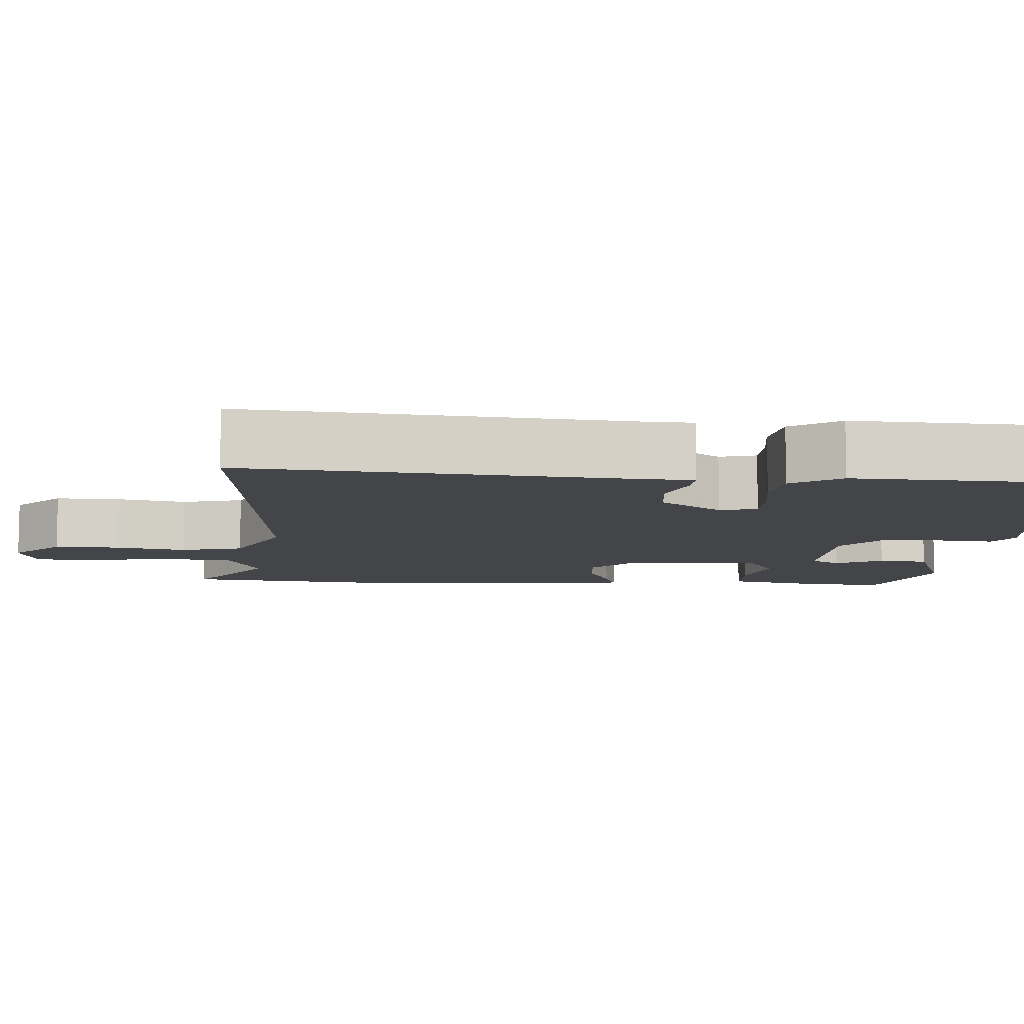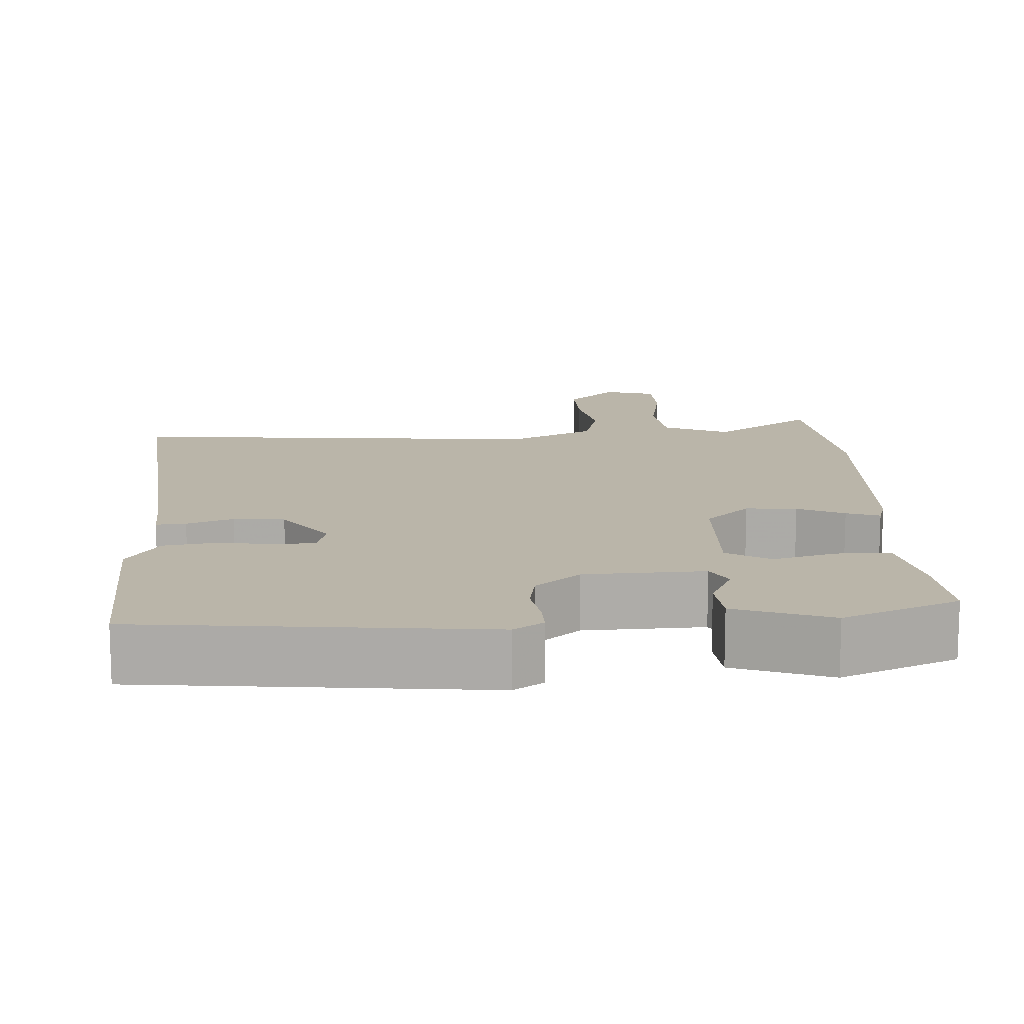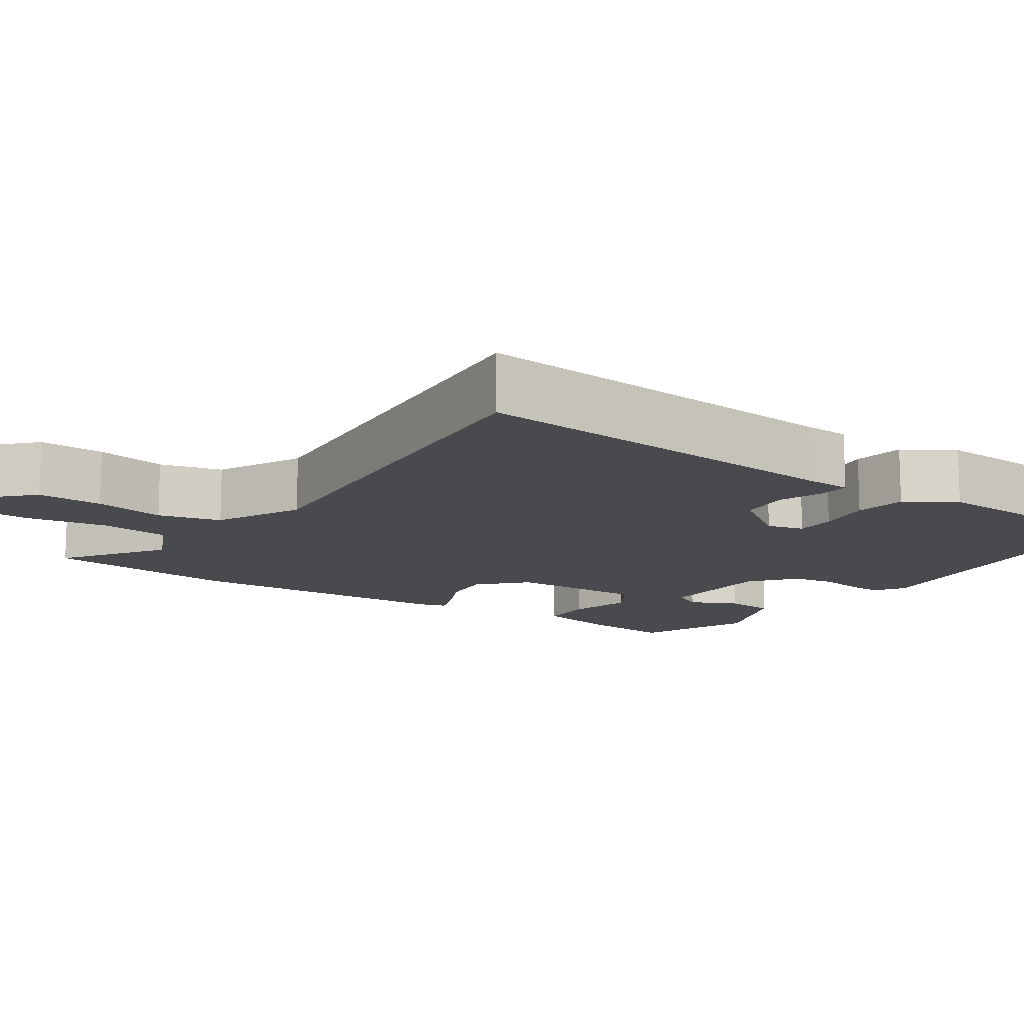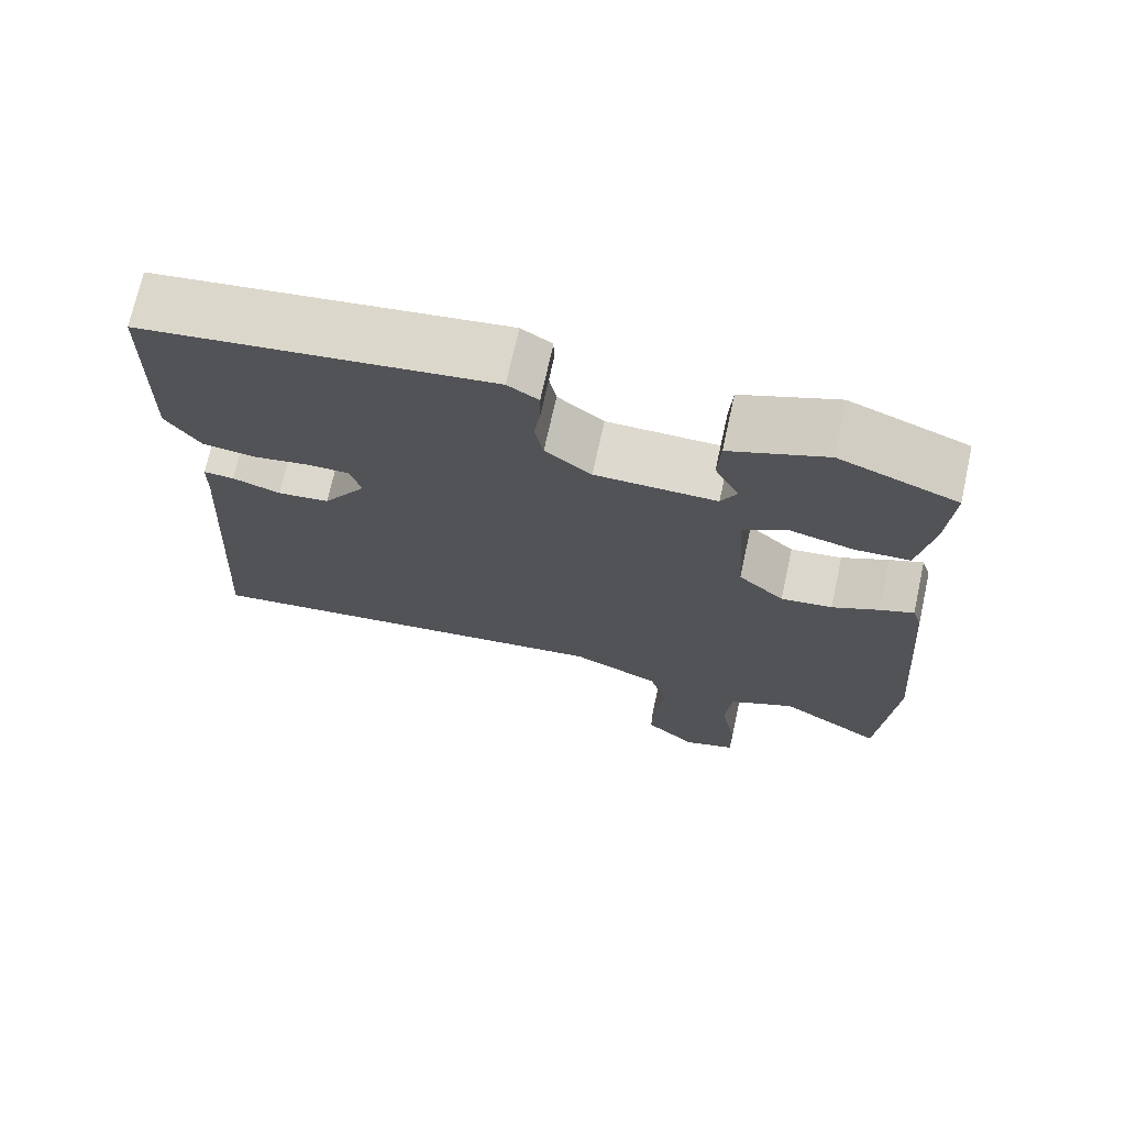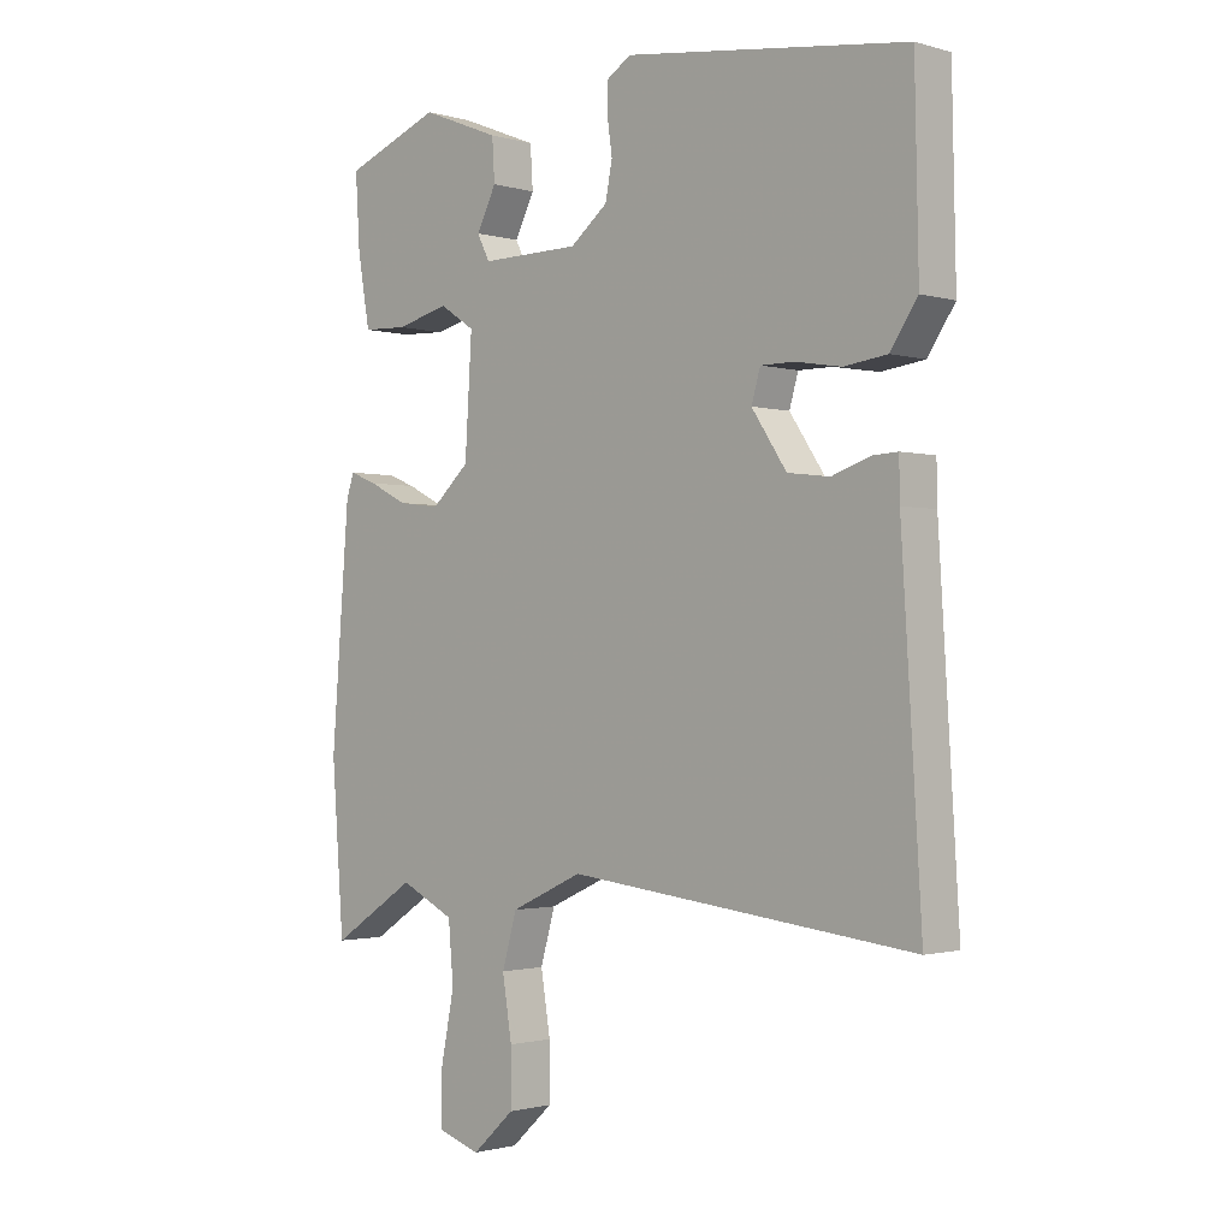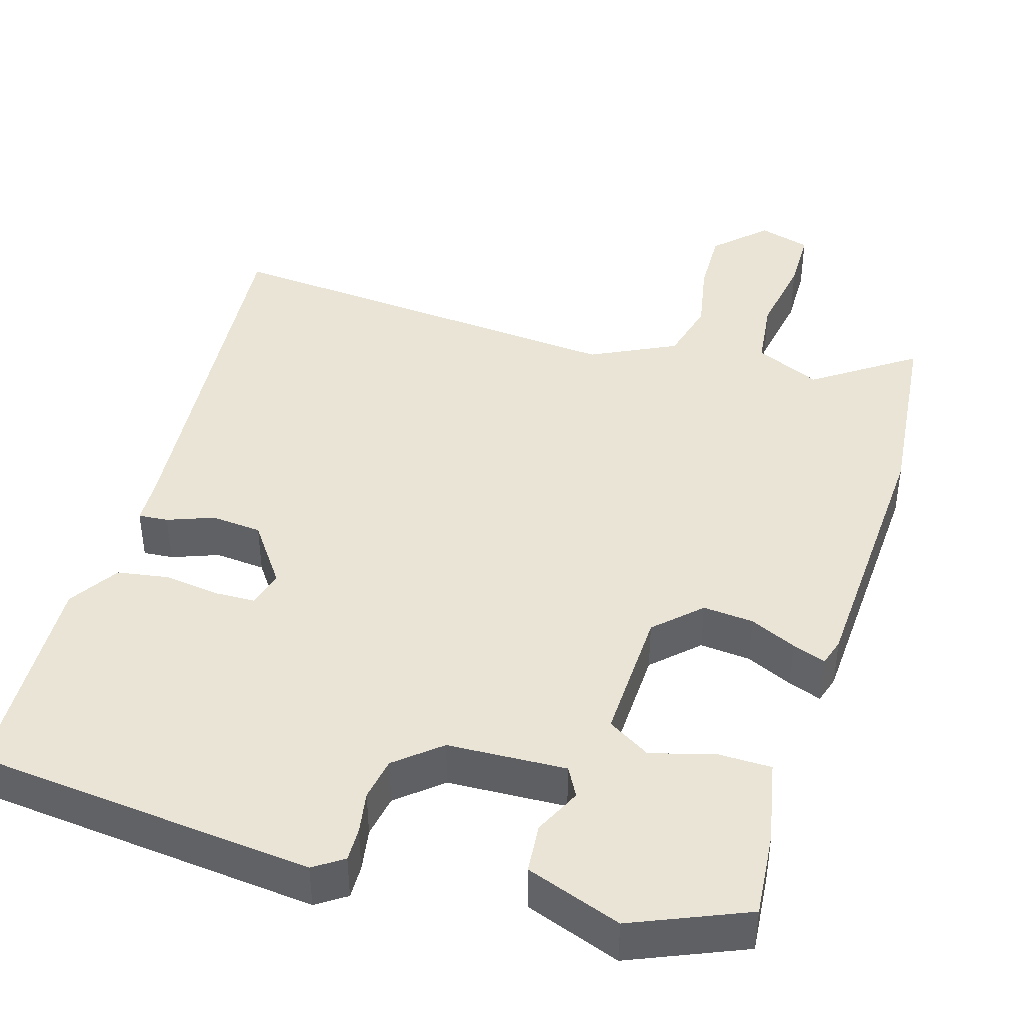
<metadata>
{"format":"obj","ext":"obj","renderer":"f3d","projection":"perspective","resolution":1024,"background":"white","views":[{"elev":-9.1,"azim":-95.3,"up":"+Y"},{"elev":13.5,"azim":-4.7,"up":"+Y"},{"elev":-13.2,"azim":-125.7,"up":"+Y"},{"elev":71.8,"azim":12.4,"up":"+Z"},{"elev":-1.4,"azim":-136.1,"up":"+Z"},{"elev":42.4,"azim":15.2,"up":"+Y"}]}
</metadata>
<code>
v 0.512 0.07 -0.337
v 0.493 0.07 -0.591
v 0.36 0.07 -0.504
v 0.275 0.07 -0.546
v 0.267 0.07 -0.638
v 0.288 0.07 -0.744
v 0.289 0.07 -0.827
v 0.222 0.07 -0.849
v 0.156 0.07 -0.788
v 0.156 0.07 -0.702
v 0.171 0.07 -0.609
v 0.148 0.07 -0.528
v 0.035 0.07 -0.476
v -0.509 0.07 -0.539
v -0.478 0.07 -0.035
v -0.477 0.07 0.027
v -0.438 0.07 0.025
v -0.377 0.07 0.004
v -0.311 0.07 0.012
v -0.256 0.07 0.094
v -0.27 0.07 0.142
v -0.323 0.07 0.142
v -0.395 0.07 0.13
v -0.463 0.07 0.139
v -0.506 0.07 0.203
v -0.5 0.07 0.49
v -0.056 0.07 0.548
v -0.017 0.07 0.523
v -0.017 0.07 0.479
v -0.025 0.07 0.423
v -0.014 0.07 0.367
v 0.045 0.07 0.32
v 0.2 0.07 0.318
v 0.22 0.07 0.357
v 0.189 0.07 0.418
v 0.193 0.07 0.483
v 0.316 0.07 0.532
v 0.467 0.07 0.473
v 0.46 0.07 0.361
v 0.441 0.07 0.25
v 0.371 0.07 0.247
v 0.288 0.07 0.268
v 0.233 0.07 0.232
v 0.244 0.07 0.054
v 0.303 0.07 0
v 0.369 0.07 0.008
v 0.429 0.07 0.038
v 0.472 0.07 0.055
v 0.484 0.07 0.019
v 0.512 0 -0.337
v 0.493 0 -0.591
v 0.36 0 -0.504
v 0.275 0 -0.546
v 0.267 0 -0.638
v 0.288 0 -0.744
v 0.289 0 -0.827
v 0.222 0 -0.849
v 0.156 0 -0.788
v 0.156 0 -0.702
v 0.171 0 -0.609
v 0.148 0 -0.528
v 0.035 0 -0.476
v -0.509 0 -0.539
v -0.478 0 -0.035
v -0.477 0 0.027
v -0.438 0 0.025
v -0.377 0 0.004
v -0.311 0 0.012
v -0.256 0 0.094
v -0.27 0 0.142
v -0.323 0 0.142
v -0.395 0 0.13
v -0.463 0 0.139
v -0.506 0 0.203
v -0.5 0 0.49
v -0.056 0 0.548
v -0.017 0 0.523
v -0.017 0 0.479
v -0.025 0 0.423
v -0.014 0 0.367
v 0.045 0 0.32
v 0.2 0 0.318
v 0.22 0 0.357
v 0.189 0 0.418
v 0.193 0 0.483
v 0.316 0 0.532
v 0.467 0 0.473
v 0.46 0 0.361
v 0.441 0 0.25
v 0.371 0 0.247
v 0.288 0 0.268
v 0.233 0 0.232
v 0.244 0 0.054
v 0.303 0 0
v 0.369 0 0.008
v 0.429 0 0.038
v 0.472 0 0.055
v 0.484 0 0.019
f 1 2 3
f 49 1 3
f 48 49 3
f 47 48 3
f 46 47 3
f 45 46 3 4
f 44 45 4 5
f 43 44 5
f 40 41 42
f 39 40 42
f 38 39 42
f 37 38 42
f 36 37 42
f 35 36 42
f 34 35 42
f 33 34 42 43
f 32 33 43 5
f 28 29 30
f 27 28 30
f 26 27 30
f 25 26 30
f 24 25 30
f 23 24 30
f 22 23 30
f 21 22 30 31
f 31 32 5
f 21 31 5
f 20 21 5
f 15 16 17 18
f 15 18 19
f 14 15 19
f 13 14 19
f 12 13 19 20
f 9 10 11
f 8 9 11
f 7 8 11
f 6 7 11
f 5 6 11
f 5 11 12
f 5 12 20
f 52 51 50
f 52 50 98
f 52 98 97
f 52 97 96
f 52 96 95
f 53 52 95 94
f 54 53 94 93
f 54 93 92
f 91 90 89
f 91 89 88
f 91 88 87
f 91 87 86
f 91 86 85
f 91 85 84
f 91 84 83
f 92 91 83 82
f 54 92 82 81
f 79 78 77
f 79 77 76
f 79 76 75
f 79 75 74
f 79 74 73
f 79 73 72
f 79 72 71
f 80 79 71 70
f 54 81 80
f 54 80 70
f 54 70 69
f 67 66 65 64
f 68 67 64
f 68 64 63
f 68 63 62
f 69 68 62 61
f 60 59 58
f 60 58 57
f 60 57 56
f 60 56 55
f 60 55 54
f 61 60 54
f 69 61 54
f 1 50 51 2
f 2 51 52 3
f 3 52 53 4
f 4 53 54 5
f 5 54 55 6
f 6 55 56 7
f 7 56 57 8
f 8 57 58 9
f 9 58 59 10
f 10 59 60 11
f 11 60 61 12
f 12 61 62 13
f 13 62 63 14
f 14 63 64 15
f 15 64 65 16
f 16 65 66 17
f 17 66 67 18
f 18 67 68 19
f 19 68 69 20
f 20 69 70 21
f 21 70 71 22
f 22 71 72 23
f 23 72 73 24
f 24 73 74 25
f 25 74 75 26
f 26 75 76 27
f 27 76 77 28
f 28 77 78 29
f 29 78 79 30
f 30 79 80 31
f 31 80 81 32
f 32 81 82 33
f 33 82 83 34
f 34 83 84 35
f 35 84 85 36
f 36 85 86 37
f 37 86 87 38
f 38 87 88 39
f 39 88 89 40
f 40 89 90 41
f 41 90 91 42
f 42 91 92 43
f 43 92 93 44
f 44 93 94 45
f 45 94 95 46
f 46 95 96 47
f 47 96 97 48
f 48 97 98 49
f 49 98 50 1

</code>
